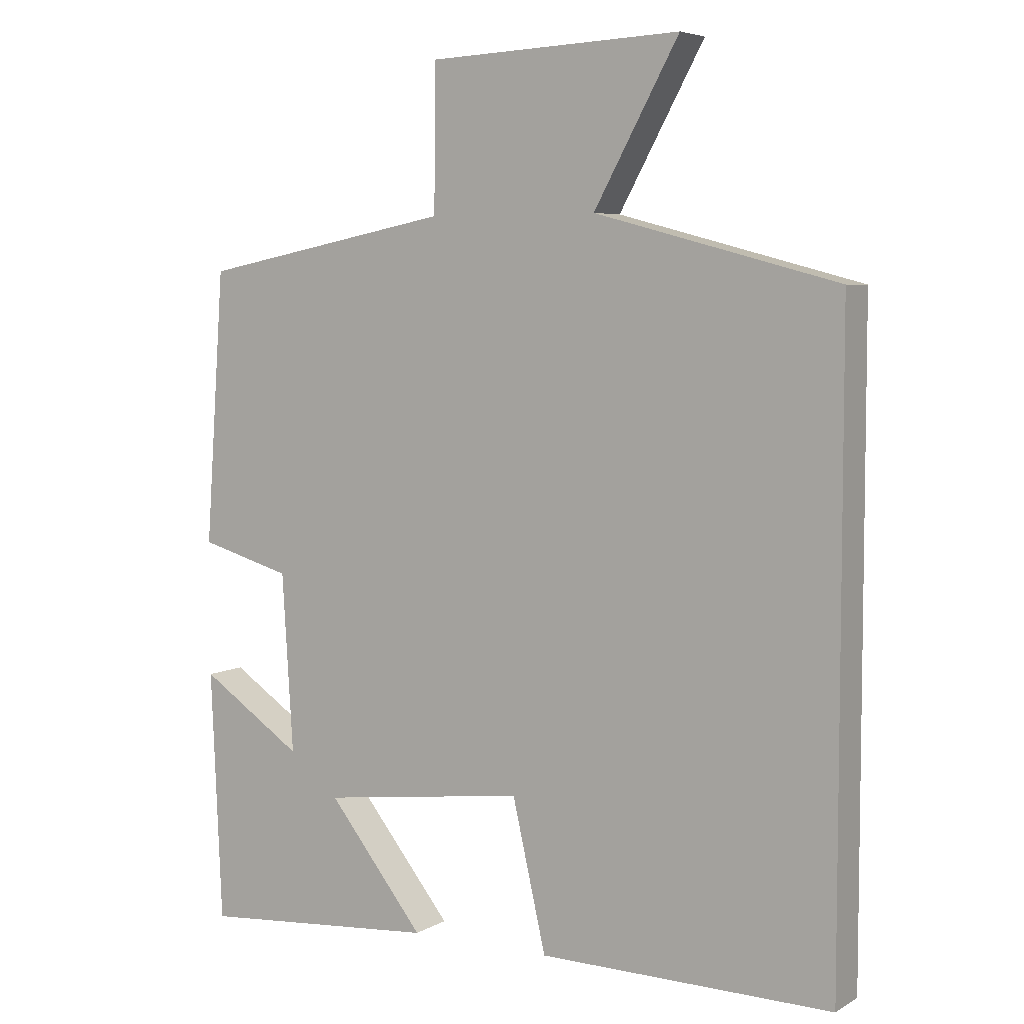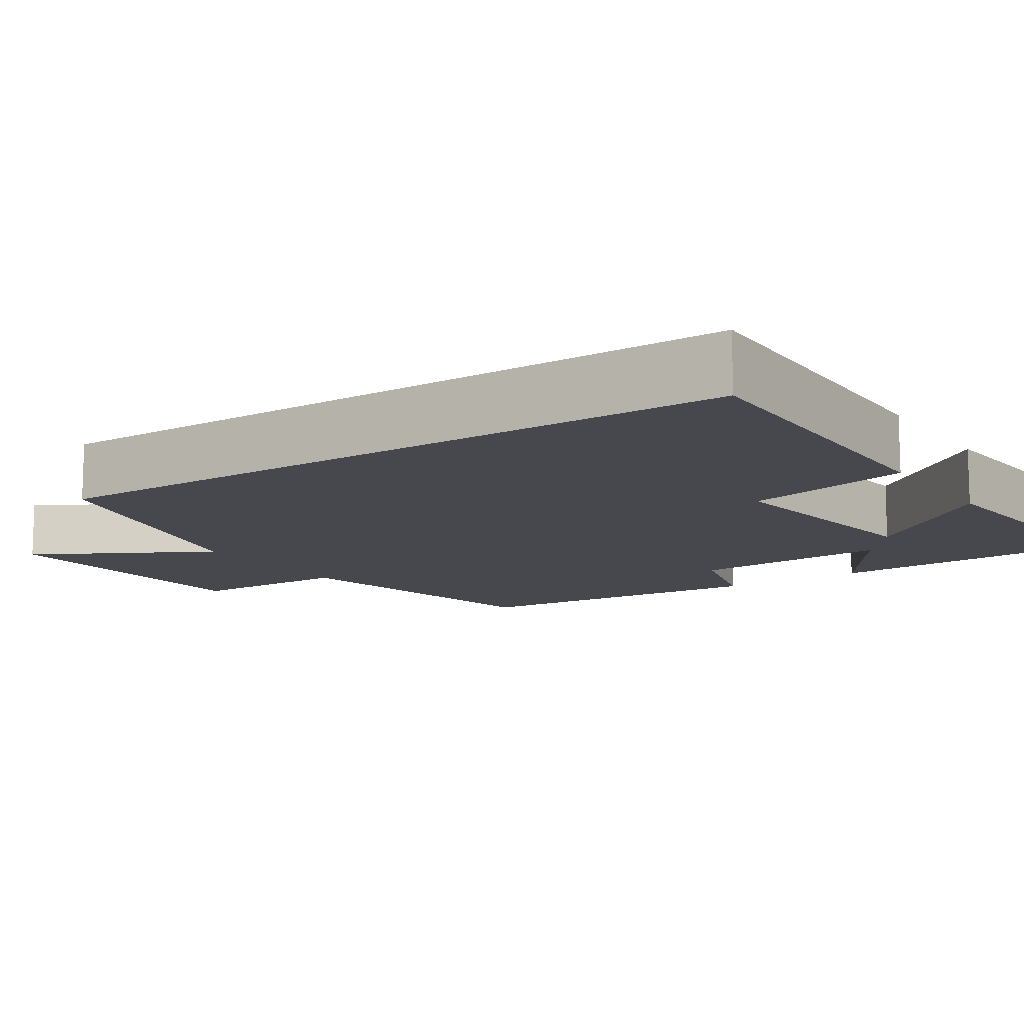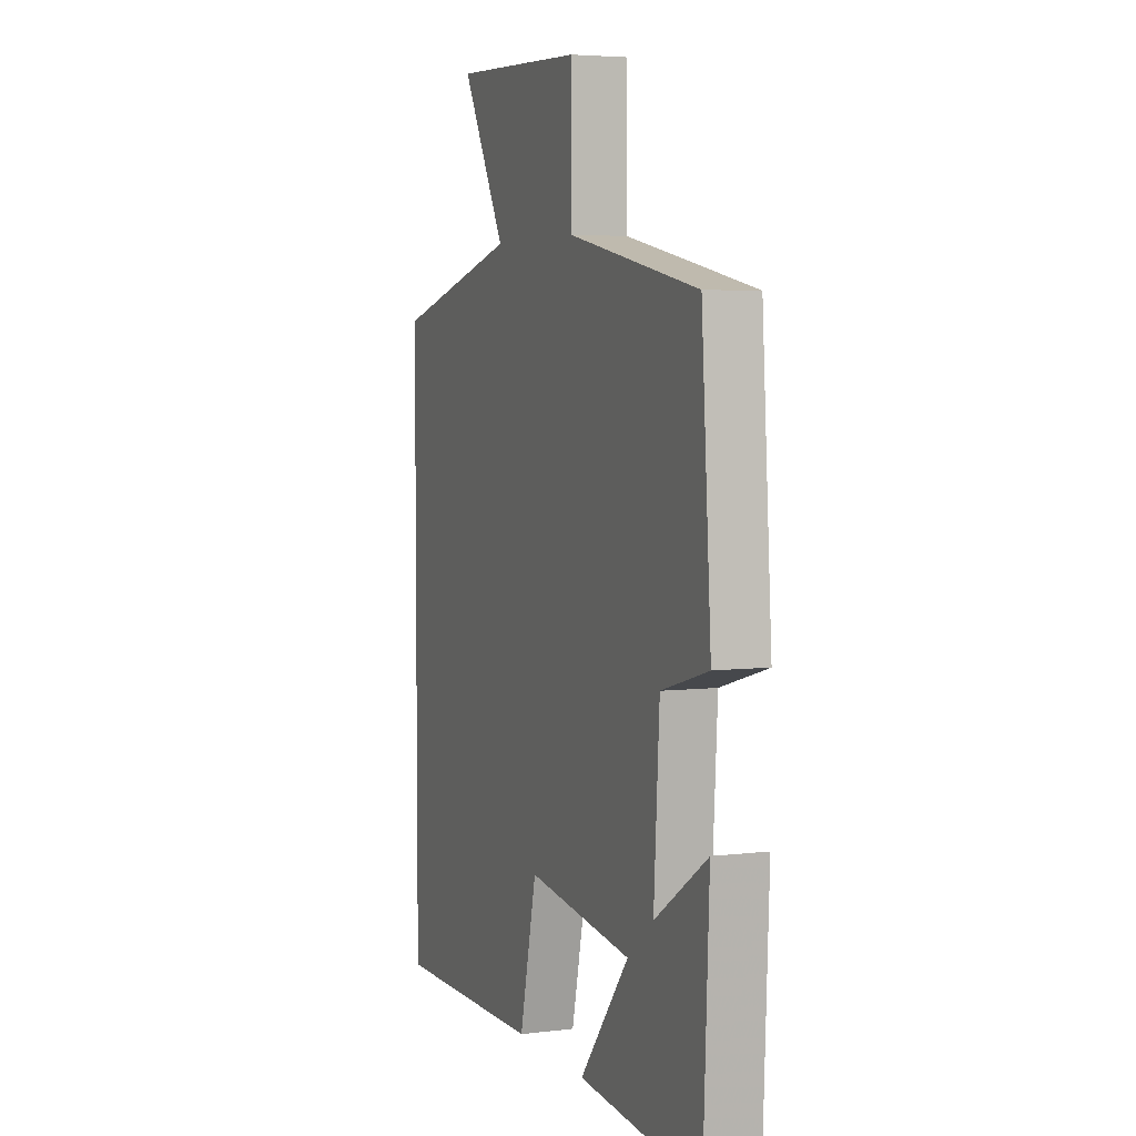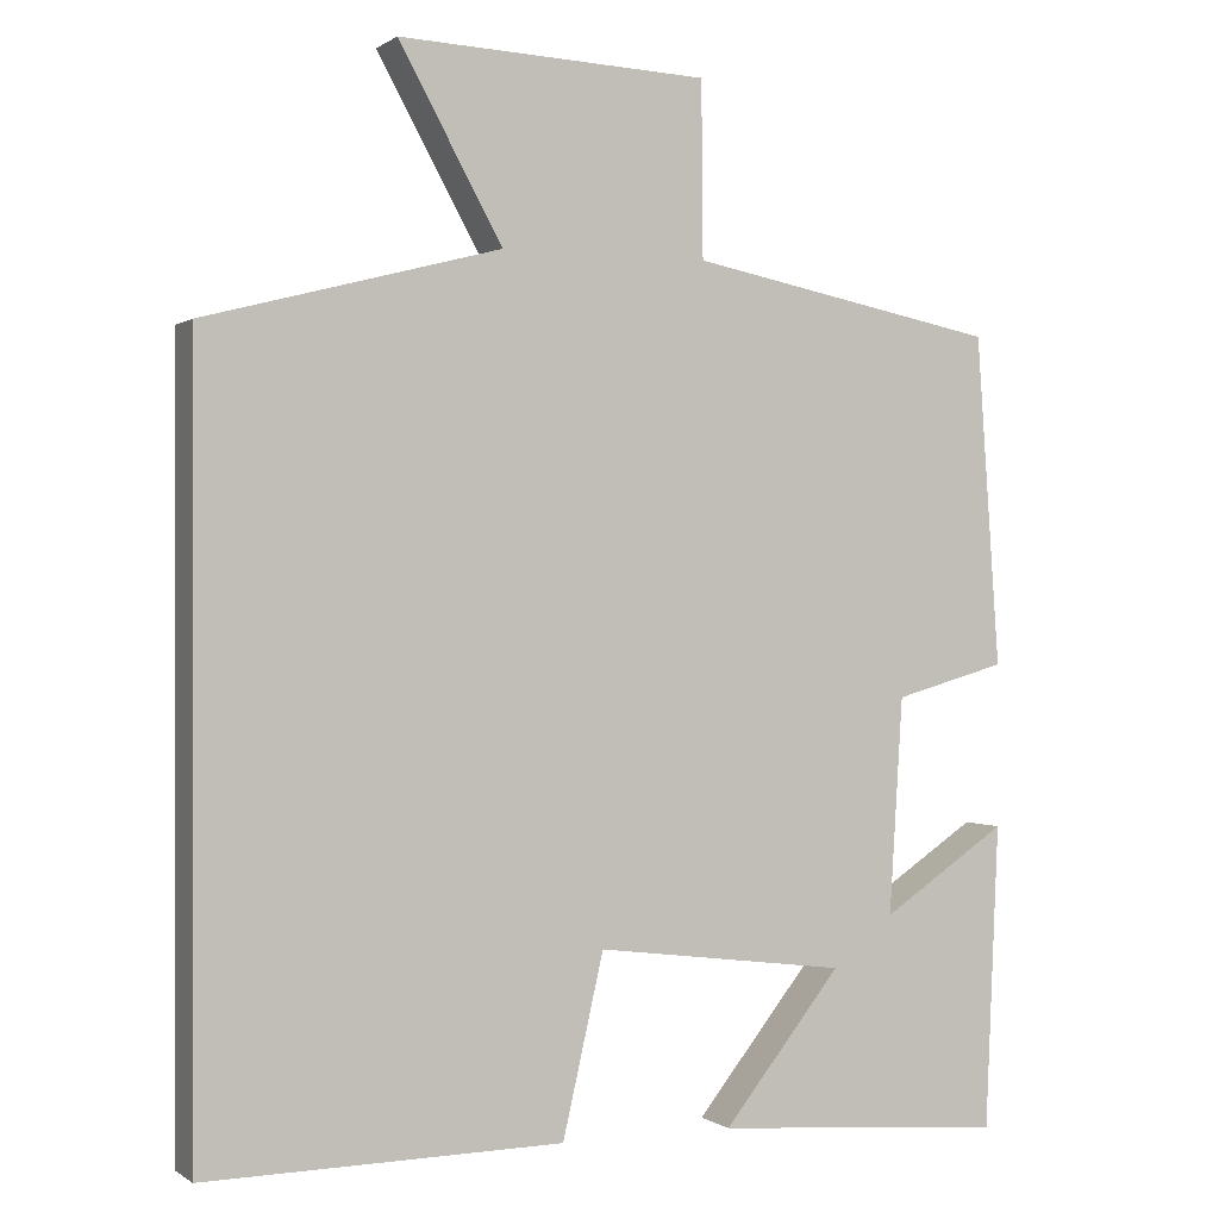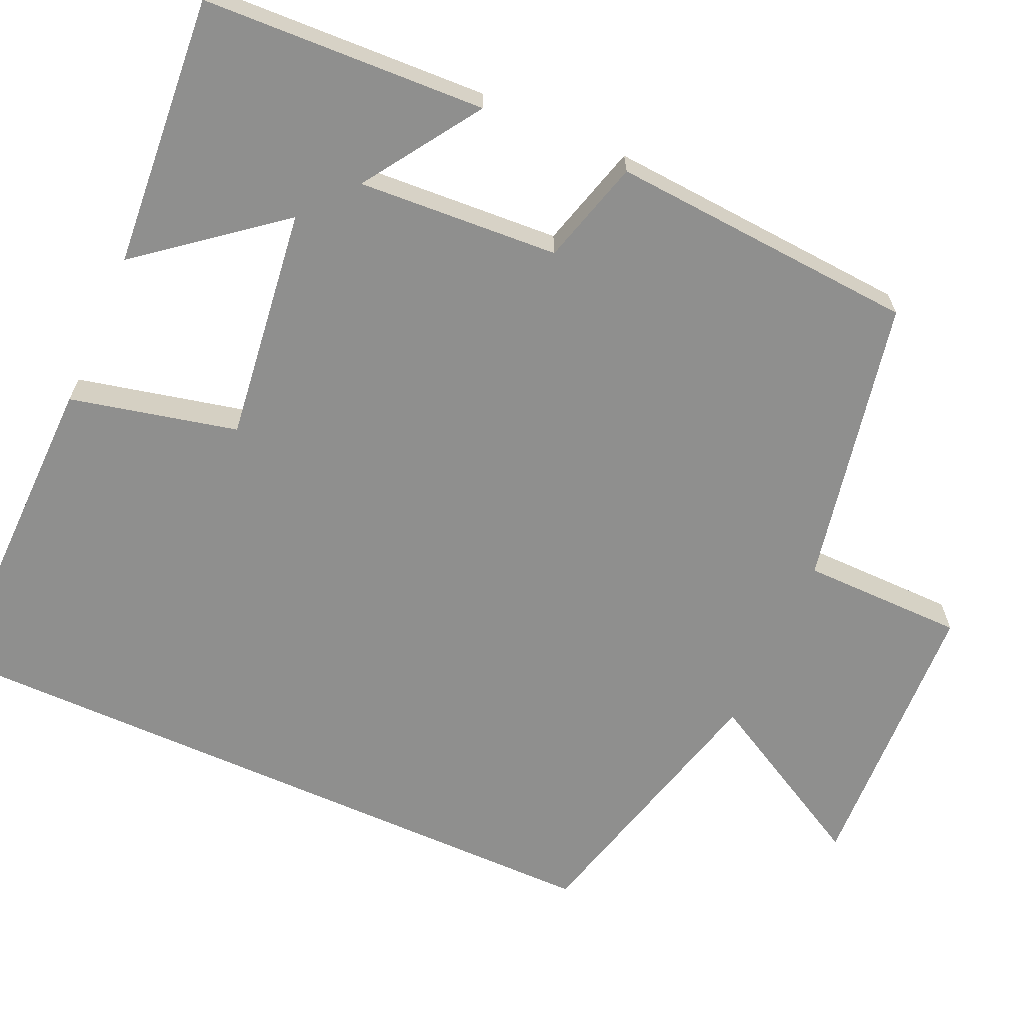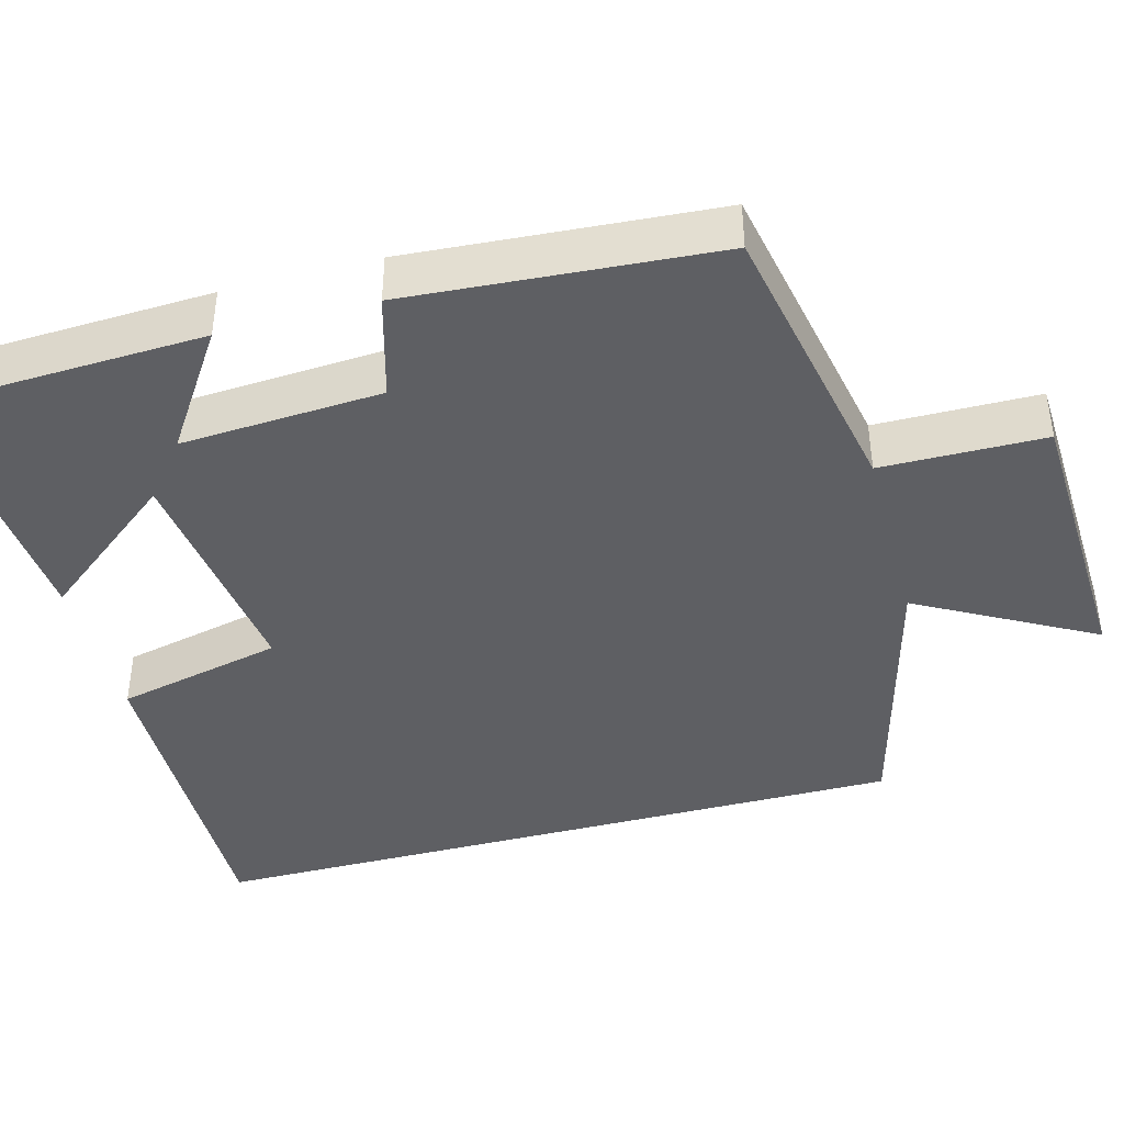
<metadata>
{"format":"obj","ext":"obj","renderer":"f3d","projection":"perspective","resolution":1024,"background":"white","views":[{"elev":5.6,"azim":31.5,"up":"+Z"},{"elev":-11.8,"azim":123.7,"up":"+Y"},{"elev":4.8,"azim":-111.3,"up":"+Z"},{"elev":0.2,"azim":155.6,"up":"+Z"},{"elev":-65.3,"azim":-114.1,"up":"+Y"},{"elev":-41.6,"azim":-74.9,"up":"+Y"}]}
</metadata>
<code>
v -0.484 0.07 -0.527
v -0.5 0.07 -0.164
v -0.35 0.07 -0.264
v -0.366 0.07 -0.006
v -0.5 0.07 0.032
v -0.472 0.07 0.427
v -0.102 0.07 0.5
v -0.1 0.07 0.709
v 0.27 0.07 0.725
v 0.146 0.07 0.5
v 0.5 0.07 0.407
v 0.5 0.07 -0.507
v 0.073 0.07 -0.5
v 0.024 0.07 -0.285
v -0.276 0.07 -0.323
v -0.135 0.07 -0.5
v -0.484 0 -0.527
v -0.5 0 -0.164
v -0.35 0 -0.264
v -0.366 0 -0.006
v -0.5 0 0.032
v -0.472 0 0.427
v -0.102 0 0.5
v -0.1 0 0.709
v 0.27 0 0.725
v 0.146 0 0.5
v 0.5 0 0.407
v 0.5 0 -0.507
v 0.073 0 -0.5
v 0.024 0 -0.285
v -0.276 0 -0.323
v -0.135 0 -0.5
f 15 16 1 2
f 11 12 13 14
f 10 11 14 15
f 7 8 9 10
f 4 5 6 7
f 3 4 7 10
f 15 2 3
f 3 10 15
f 18 17 32 31
f 30 29 28 27
f 31 30 27 26
f 26 25 24 23
f 23 22 21 20
f 26 23 20 19
f 19 18 31
f 31 26 19
f 1 17 18 2
f 2 18 19 3
f 3 19 20 4
f 4 20 21 5
f 5 21 22 6
f 6 22 23 7
f 7 23 24 8
f 8 24 25 9
f 9 25 26 10
f 10 26 27 11
f 11 27 28 12
f 12 28 29 13
f 13 29 30 14
f 14 30 31 15
f 15 31 32 16
f 16 32 17 1

</code>
